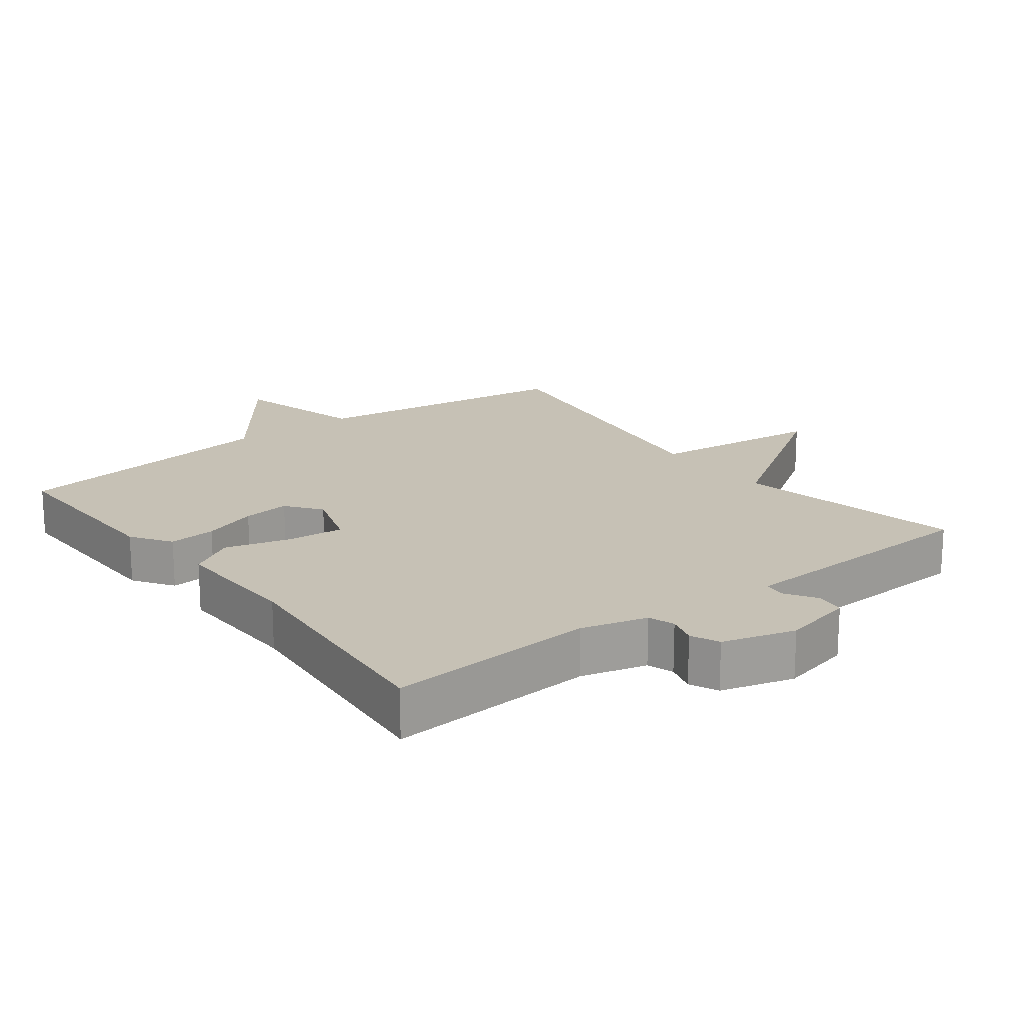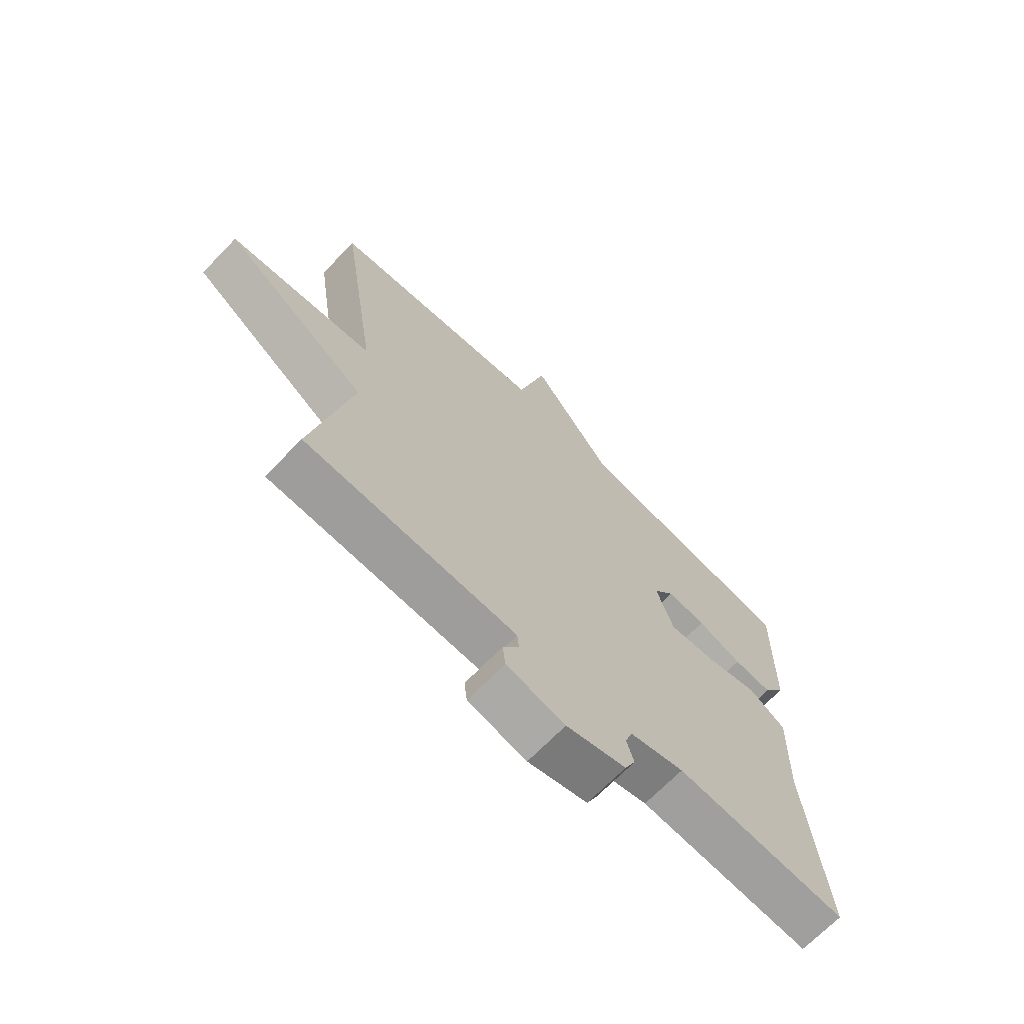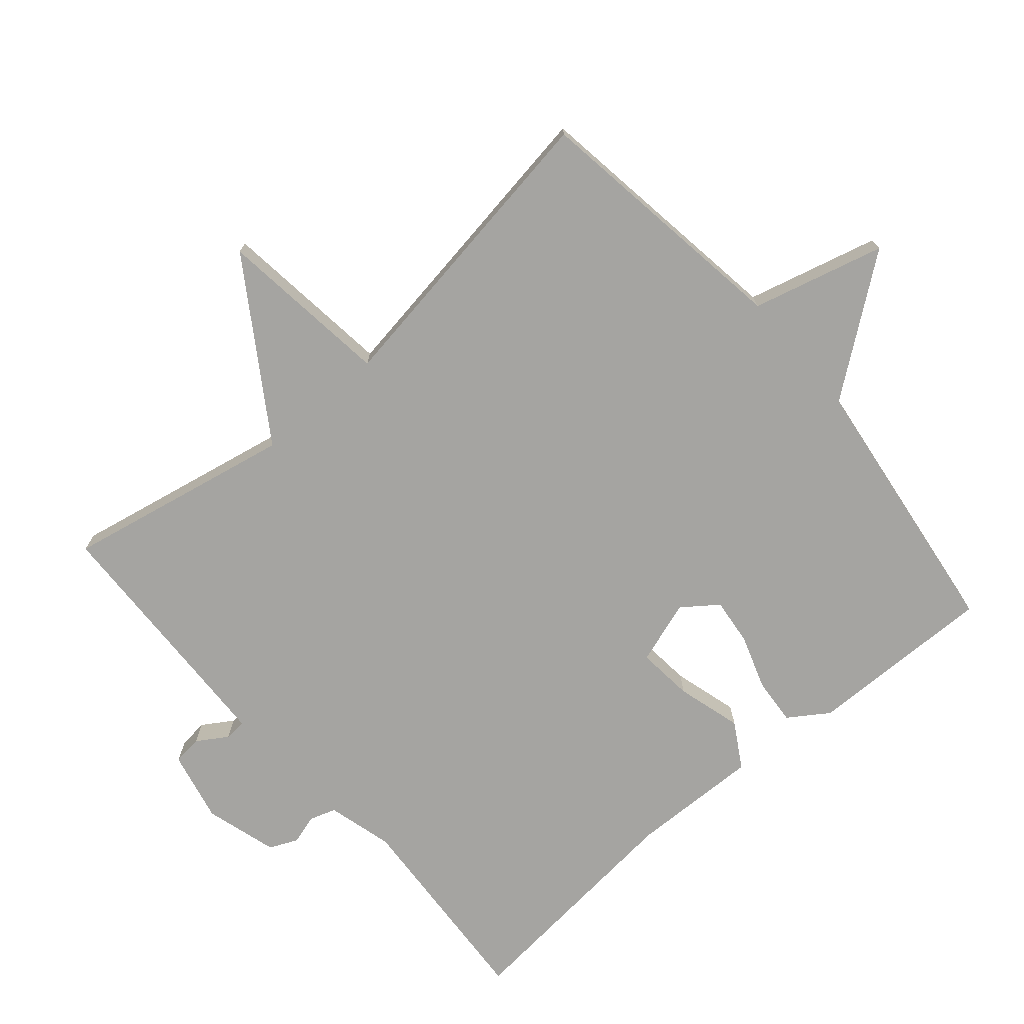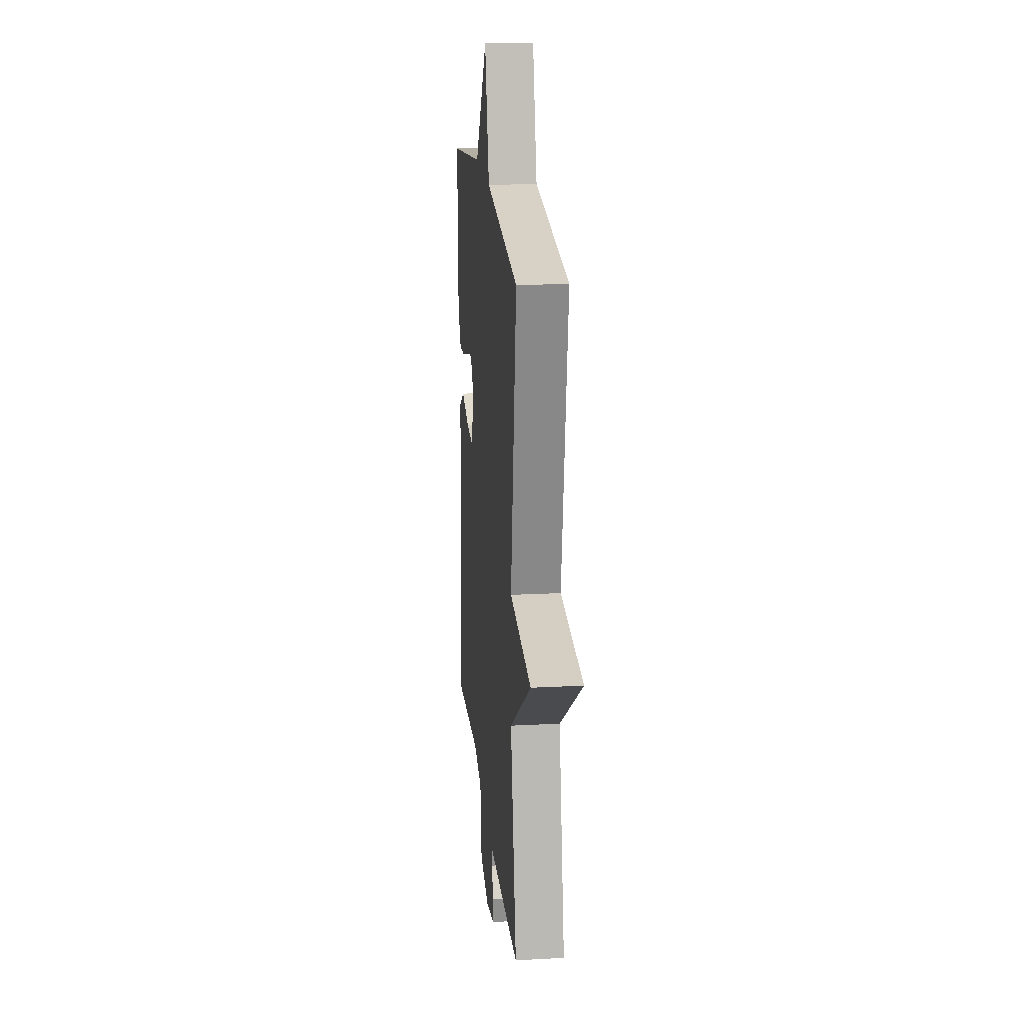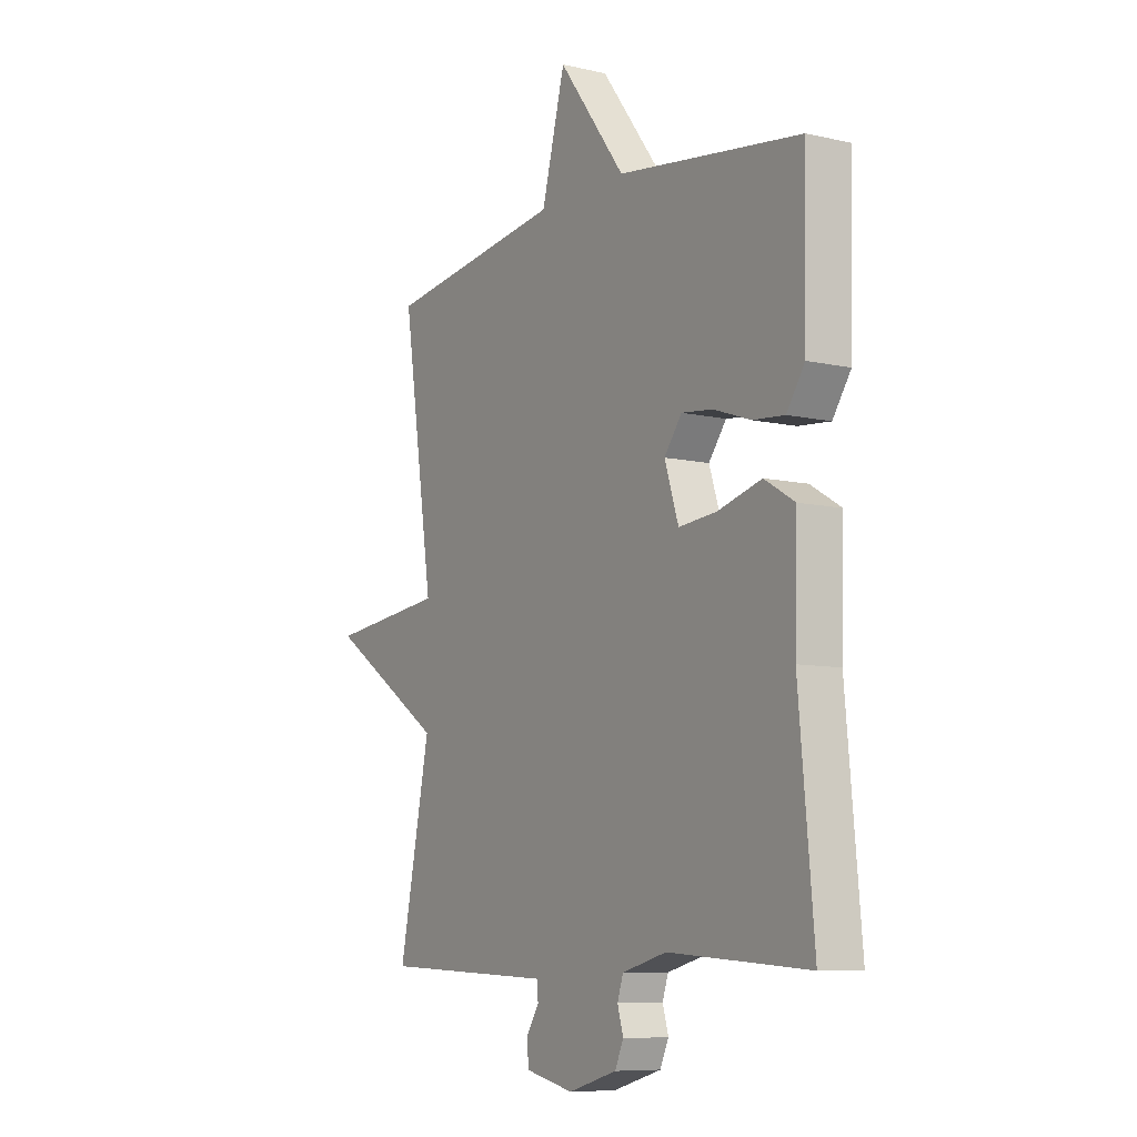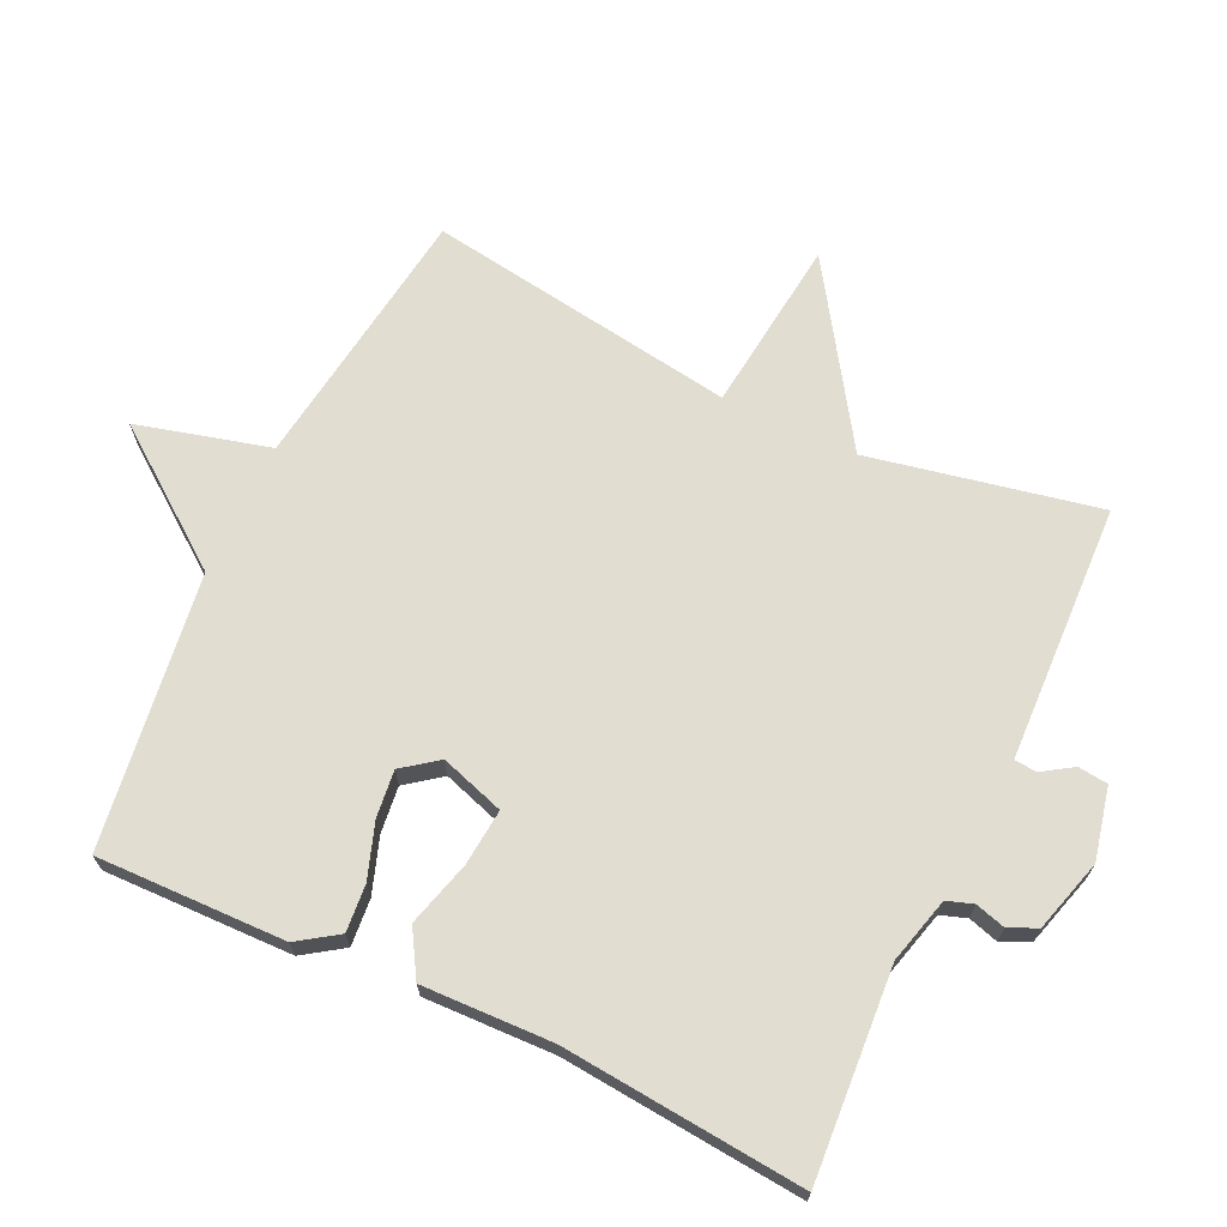
<metadata>
{"format":"obj","ext":"obj","renderer":"f3d","projection":"perspective","resolution":1024,"background":"white","views":[{"elev":18.7,"azim":142.6,"up":"+Y"},{"elev":-69.1,"azim":-44.1,"up":"+Z"},{"elev":-73.3,"azim":-49.1,"up":"+Y"},{"elev":19.1,"azim":-95.7,"up":"+Z"},{"elev":-8.4,"azim":57.9,"up":"+Z"},{"elev":68.6,"azim":115.2,"up":"+Y"}]}
</metadata>
<code>
v -0.5 0.07 0.5
v -0.105 0.07 0.555
v -0.053 0.07 0.752
v 0.095 0.07 0.555
v 0.5 0.07 0.5
v 0.494 0.07 0.22
v 0.454 0.07 0.161
v 0.384 0.07 0.167
v 0.303 0.07 0.195
v 0.233 0.07 0.203
v 0.194 0.07 0.151
v 0.225 0.07 0.056
v 0.309 0.07 0.064
v 0.406 0.07 0.091
v 0.473 0.07 0.051
v 0.467 0.07 -0.142
v 0.5 0.07 -0.5
v 0.191 0.07 -0.479
v 0.093 0.07 -0.505
v 0.08 0.07 -0.544
v 0.093 0.07 -0.588
v 0.074 0.07 -0.63
v -0.034 0.07 -0.661
v -0.14 0.07 -0.637
v -0.145 0.07 -0.593
v -0.116 0.07 -0.548
v -0.119 0.07 -0.515
v -0.22 0.07 -0.511
v -0.5 0.07 -0.5
v -0.431 0.07 -0.16
v -0.689 0.07 0.01
v -0.431 0.07 0.04
v -0.5 0 0.5
v -0.105 0 0.555
v -0.053 0 0.752
v 0.095 0 0.555
v 0.5 0 0.5
v 0.494 0 0.22
v 0.454 0 0.161
v 0.384 0 0.167
v 0.303 0 0.195
v 0.233 0 0.203
v 0.194 0 0.151
v 0.225 0 0.056
v 0.309 0 0.064
v 0.406 0 0.091
v 0.473 0 0.051
v 0.467 0 -0.142
v 0.5 0 -0.5
v 0.191 0 -0.479
v 0.093 0 -0.505
v 0.08 0 -0.544
v 0.093 0 -0.588
v 0.074 0 -0.63
v -0.034 0 -0.661
v -0.14 0 -0.637
v -0.145 0 -0.593
v -0.116 0 -0.548
v -0.119 0 -0.515
v -0.22 0 -0.511
v -0.5 0 -0.5
v -0.431 0 -0.16
v -0.689 0 0.01
v -0.431 0 0.04
f 30 31 32
f 28 29 30
f 27 28 30 32
f 24 25 26
f 23 24 26
f 22 23 26
f 21 22 26
f 20 21 26
f 19 20 26 27
f 32 1 2
f 27 32 2
f 19 27 2
f 18 19 2
f 13 14 15 16
f 16 17 18
f 13 16 18
f 12 13 18
f 7 8 9
f 6 7 9
f 5 6 9
f 4 5 9
f 4 9 10
f 3 4 10 11
f 11 12 18
f 3 11 18
f 2 3 18
f 64 63 62
f 62 61 60
f 64 62 60 59
f 58 57 56
f 58 56 55
f 58 55 54
f 58 54 53
f 58 53 52
f 59 58 52 51
f 34 33 64
f 34 64 59
f 34 59 51
f 34 51 50
f 48 47 46 45
f 50 49 48
f 50 48 45
f 50 45 44
f 41 40 39
f 41 39 38
f 41 38 37
f 41 37 36
f 42 41 36
f 43 42 36 35
f 50 44 43
f 50 43 35
f 50 35 34
f 1 33 34 2
f 2 34 35 3
f 3 35 36 4
f 4 36 37 5
f 5 37 38 6
f 6 38 39 7
f 7 39 40 8
f 8 40 41 9
f 9 41 42 10
f 10 42 43 11
f 11 43 44 12
f 12 44 45 13
f 13 45 46 14
f 14 46 47 15
f 15 47 48 16
f 16 48 49 17
f 17 49 50 18
f 18 50 51 19
f 19 51 52 20
f 20 52 53 21
f 21 53 54 22
f 22 54 55 23
f 23 55 56 24
f 24 56 57 25
f 25 57 58 26
f 26 58 59 27
f 27 59 60 28
f 28 60 61 29
f 29 61 62 30
f 30 62 63 31
f 31 63 64 32
f 32 64 33 1

</code>
